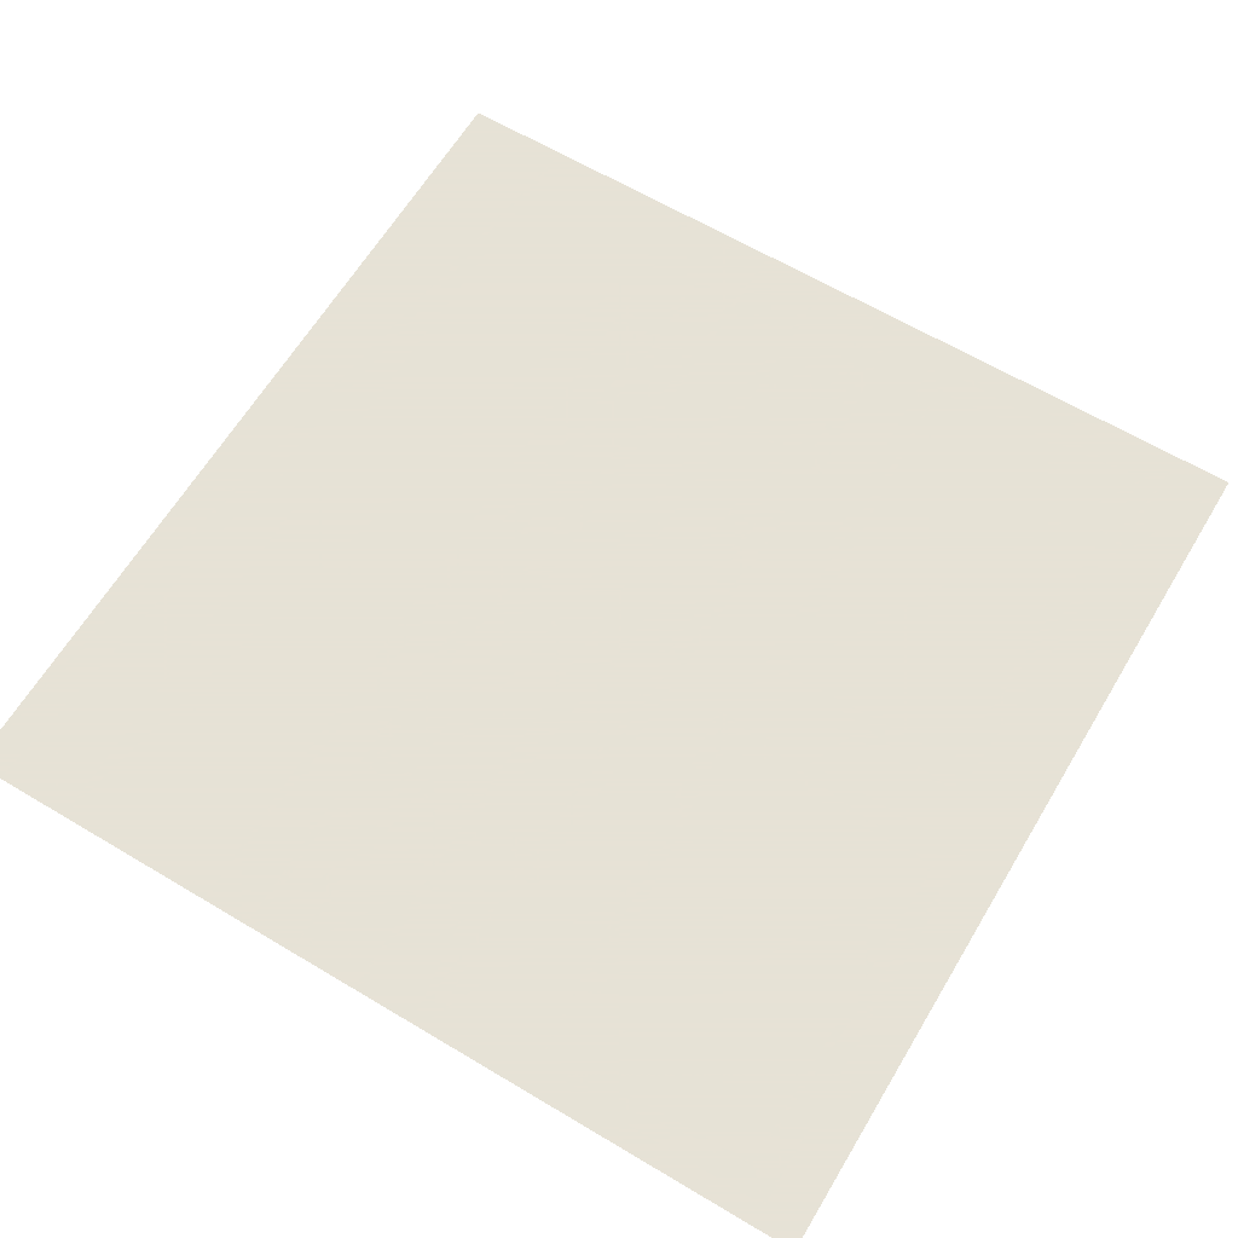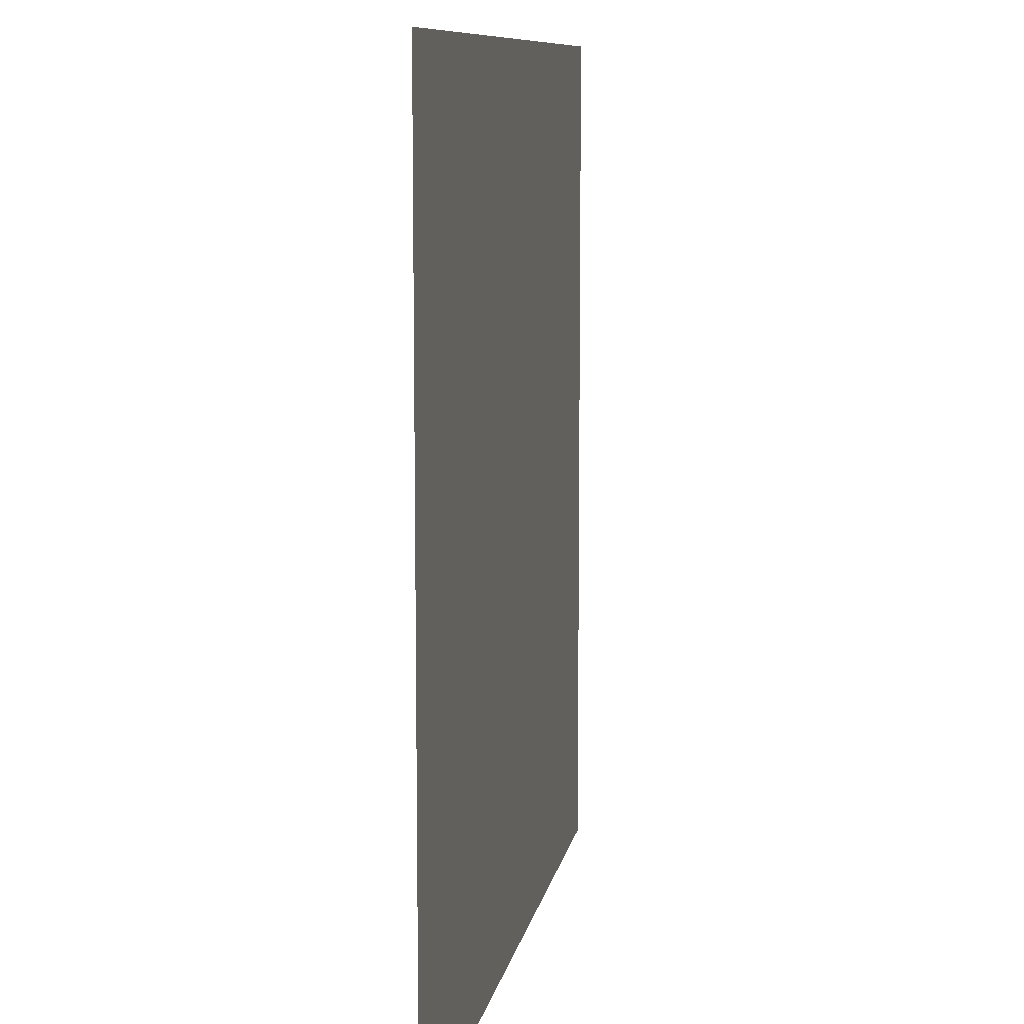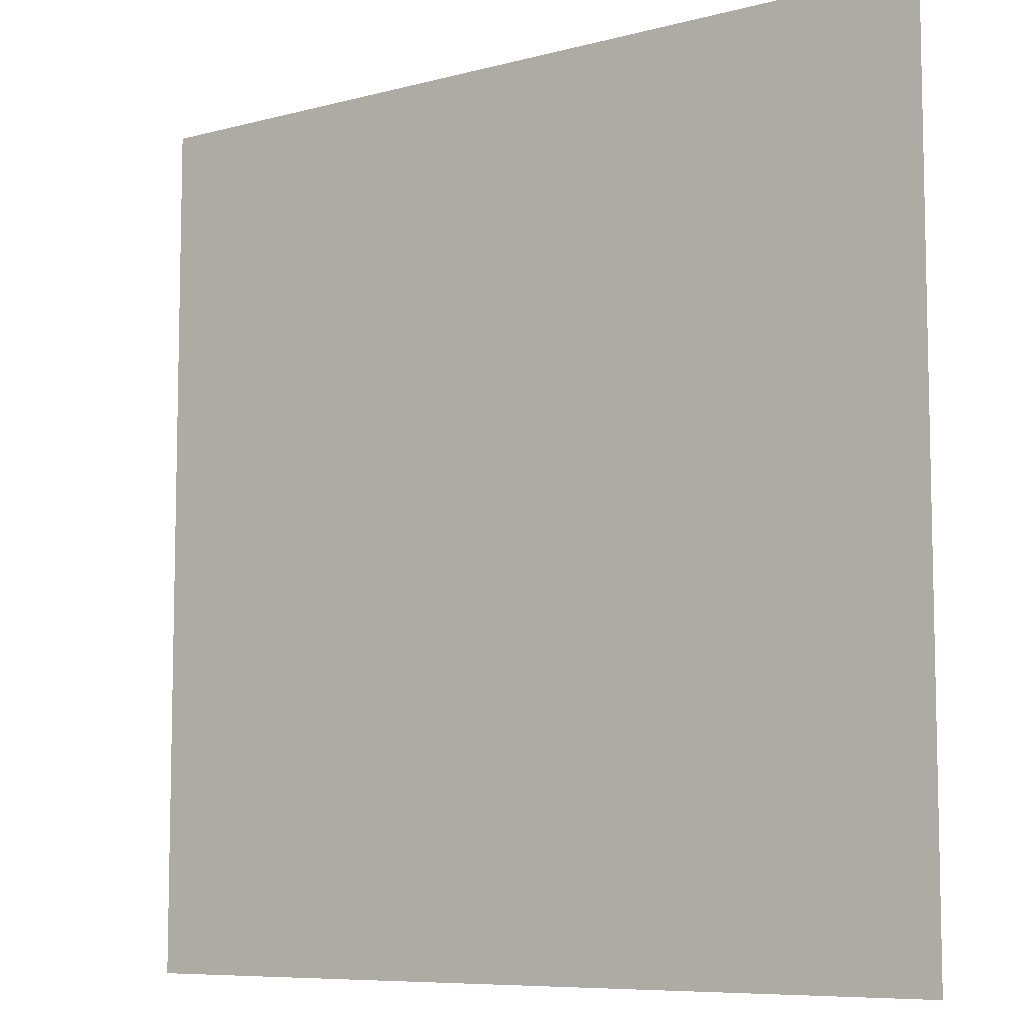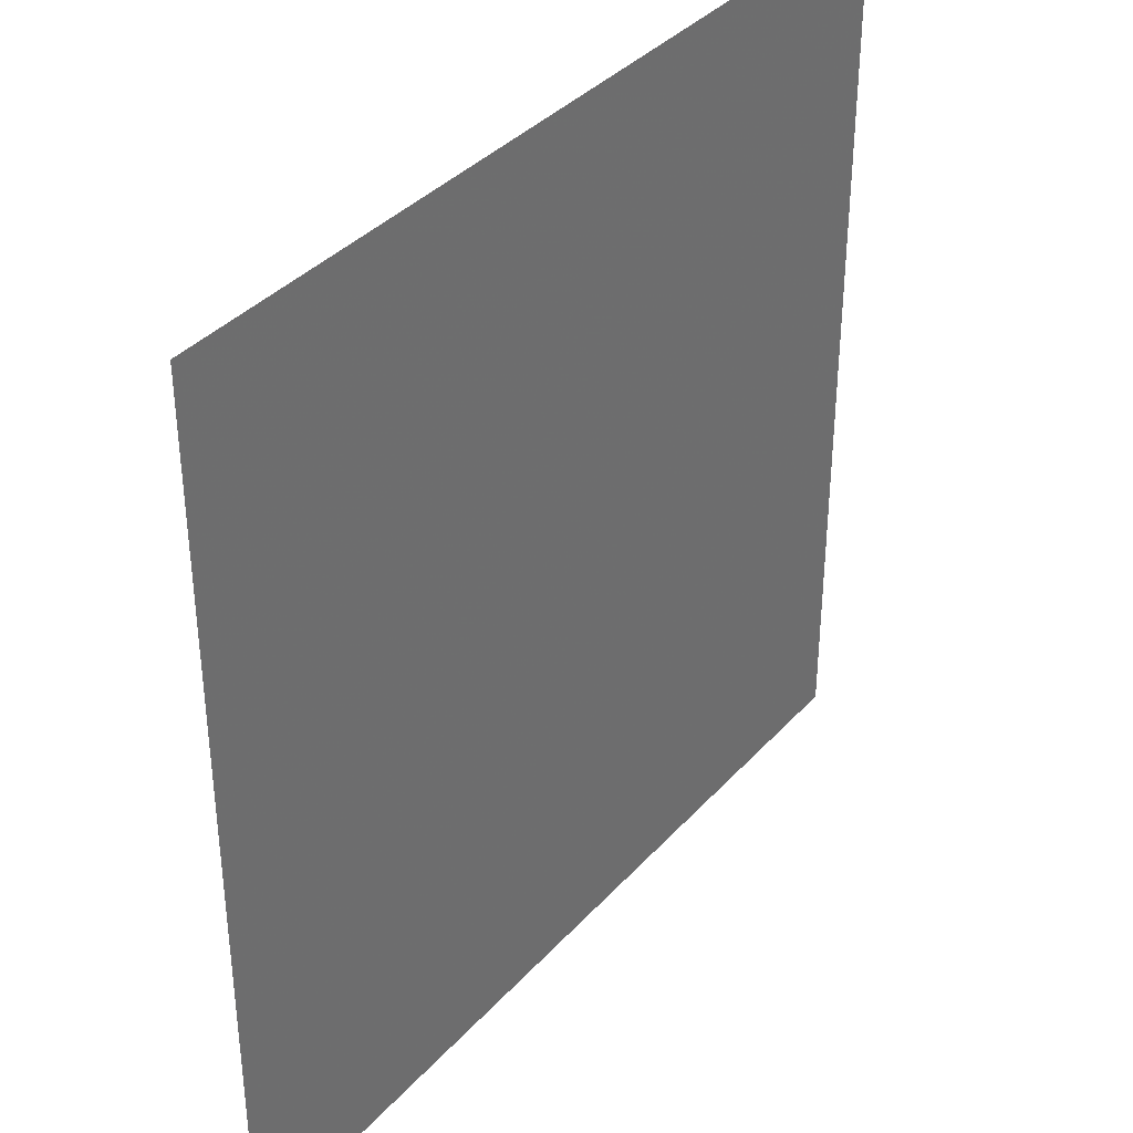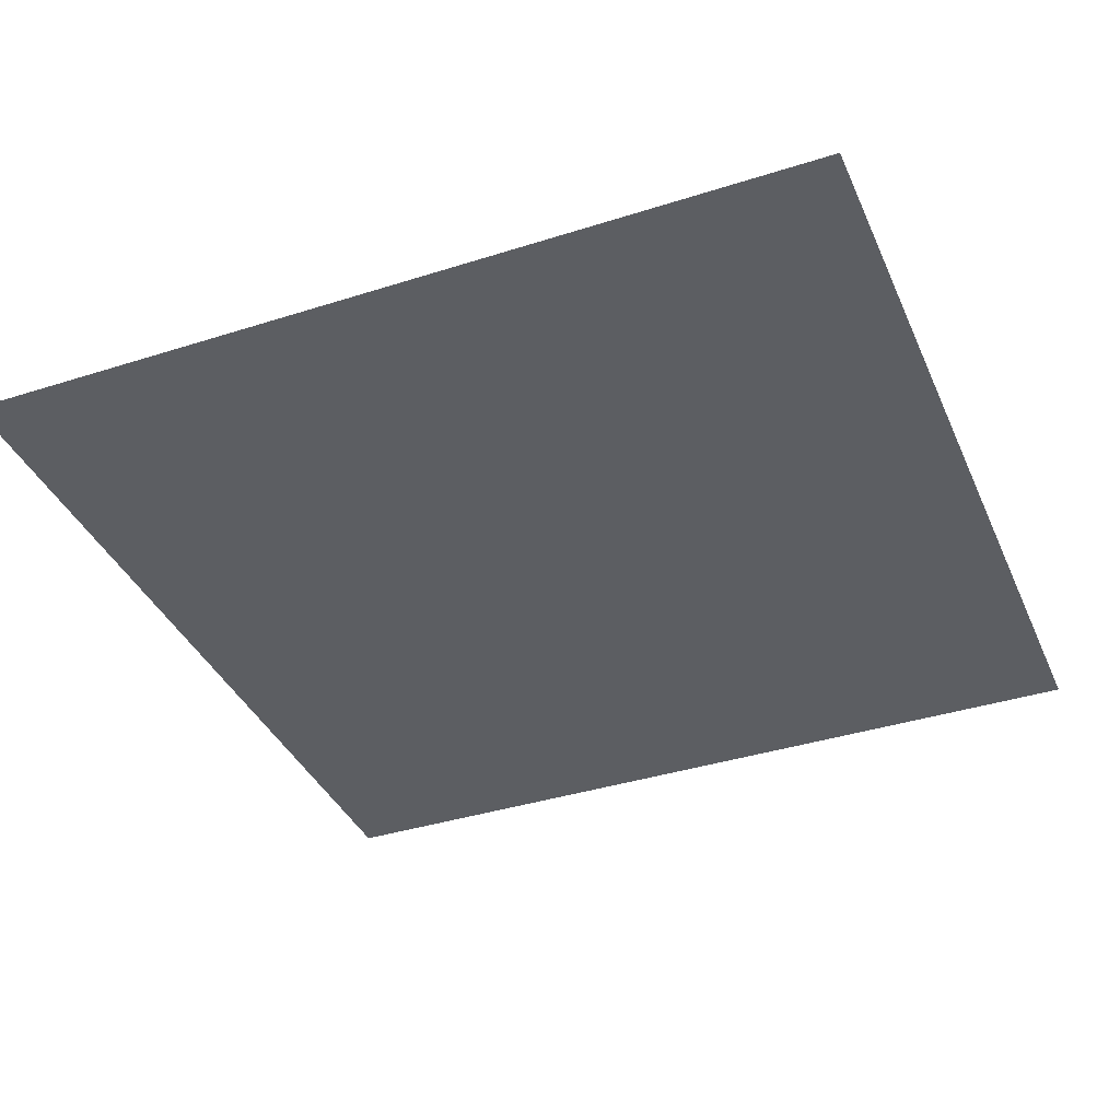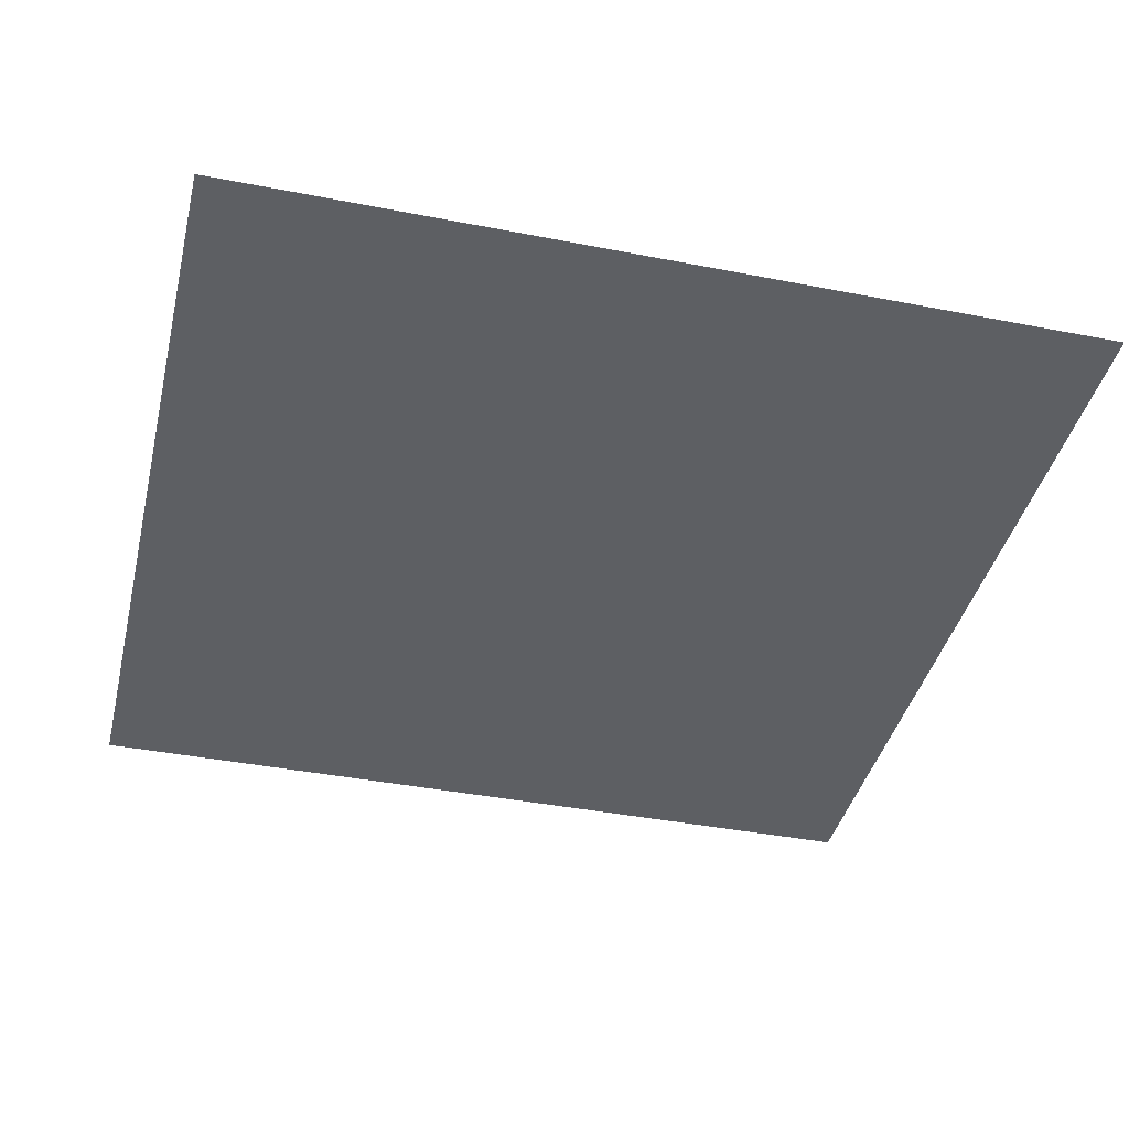
<metadata>
{"format":"obj","ext":"obj","renderer":"f3d","projection":"perspective","resolution":1024,"background":"white","views":[{"elev":63.8,"azim":121.0,"up":"+Z"},{"elev":9.4,"azim":99.8,"up":"+Y"},{"elev":-7.9,"azim":-143.3,"up":"+Y"},{"elev":37.2,"azim":126.4,"up":"+Y"},{"elev":-37.9,"azim":112.1,"up":"+Z"},{"elev":-40.3,"azim":-13.5,"up":"+Z"}]}
</metadata>
<code>
v 0.5 0.0625 0
v -0.5 0.0625 0
v -0.5 0.5 0
v 0.5 0.5 0
v -0.2891 -0.01562 0
v -0.5 -0.01562 0
v -0.5 0.05469 0
v -0.3047 0.07812 0
v -0.2734 0.1016 0
v -0.2422 -0.03125 0
v -0.2422 -0.1094 0
v -0.2891 -0.09375 0
v -0.5 -0.09375 0
v -0.2891 -0.1484 0
v -0.5 -0.1406 0
v -0.2422 -0.1641 0
v -0.5 -0.1641 0
v -0.5 0.07812 0
v 0.2578 -0.01562 0
v -0.1406 -0.01562 0
v -0.1797 0.07031 0
v 0.2812 0.0625 0
v 0.3125 0.08594 0
v 0.2891 -0.03906 0
v 0.2969 -0.1016 0
v 0.2734 -0.09375 0
v -0.125 -0.09375 0
v -0.1719 -0.03906 0
v -0.2109 0.09375 0
v 0.5 -0.01562 0
v 0.3672 -0.01562 0
v 0.3828 0.03906 0
v 0.5 0.05469 0
v 0.3516 0.0625 0
v 0.5 0.07812 0
v 0.3438 -0.03906 0
v -0.03906 0.1875 0
v -0.4375 0.1641 0
v -0.4531 0.4141 0
v -0.03906 0.3906 0
v -0.007812 0.4141 0
v -0.007812 0.1641 0
v -0.4688 0.1406 0
v -0.4844 0.4375 0
v 0.4531 0.2109 0
v 0.07031 0.1719 0
v 0.07812 0.4297 0
v 0.4453 0.4219 0
v 0.4766 0.1875 0
v 0.03906 0.1484 0
v 0.04688 0.4531 0
v 0.4766 0.4531 0
v 0.5 -0.09375 0
v 0.5 -0.1484 0
v -0.5 -0.1484 0
v 0.5 -0.2031 0
v -0.5 -0.2031 0
v 0.5 -0.3828 0
v -0.5 -0.3828 0
v 0.5 -0.5 0
v -0.5 -0.5 0
v -0.1641 -0.1016 0
v -0.1172 -0.1484 0
v -0.1484 -0.1719 0
v 0.2734 -0.1719 0
v 0.2578 -0.1484 0
v 0.3672 -0.09375 0
v 0.3438 -0.1172 0
v 0.3672 -0.1406 0
v 0.3438 -0.1641 0
v 0.5 -0.1641 0
v 0.5 -0.1406 0
f 1 2 3
f 1 3 4
f 5 8 9
f 5 9 10
f 5 12 6
f 6 12 13
f 19 22 23
f 19 23 24
f 19 26 20
f 20 26 27
f 20 28 21
f 21 28 29
f 32 31 36
f 32 36 34
f 31 30 53
f 31 53 67
f 5 6 7
f 5 7 8
f 19 20 21
f 19 21 22
f 30 31 32
f 30 32 33
f 37 40 41
f 37 41 42
f 37 42 38
f 38 42 43
f 38 43 39
f 39 43 44
f 39 44 40
f 40 44 41
f 45 48 49
f 45 49 46
f 46 49 50
f 46 50 47
f 47 50 51
f 47 51 48
f 48 51 52
f 48 52 49
f 5 10 11
f 5 11 12
f 19 24 25
f 19 25 26
f 20 27 28
f 28 27 62
f 31 67 36
f 36 67 68
f 13 12 14
f 13 14 15
f 2 1 30
f 2 30 6
f 12 11 16
f 12 16 14
f 62 27 63
f 62 63 64
f 65 66 26
f 65 26 25
f 27 26 66
f 27 66 63
f 68 67 69
f 68 69 70
f 72 69 67
f 72 67 53
f 15 14 16
f 15 16 17
f 64 63 65
f 65 63 66
f 70 69 71
f 71 69 72
f 8 7 18
f 8 18 9
f 21 29 22
f 22 29 23
f 33 32 34
f 33 34 35
f 37 38 39
f 37 39 40
f 45 46 47
f 45 47 48
f 6 30 53
f 6 53 13
f 13 53 54
f 13 54 55
f 55 54 56
f 55 56 57
f 57 56 58
f 57 58 59
f 59 58 60
f 59 60 61

</code>
